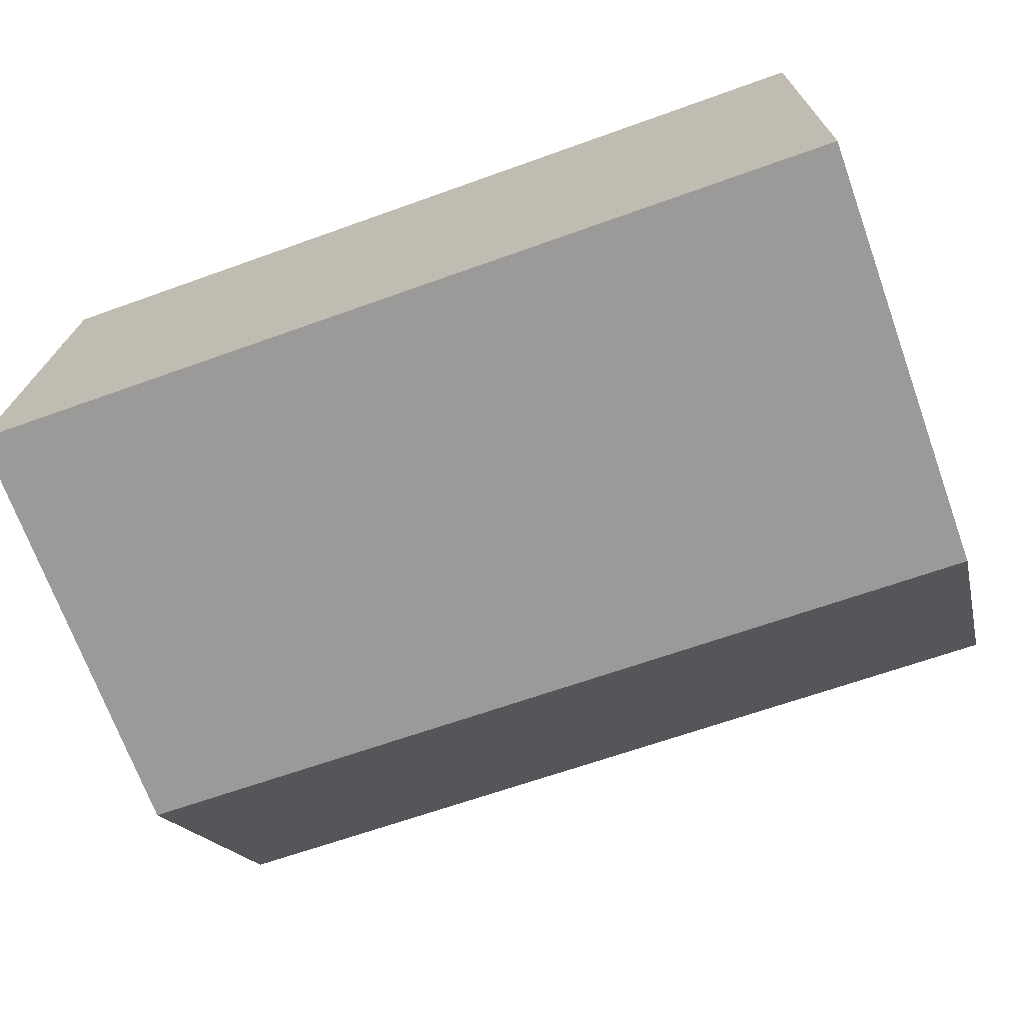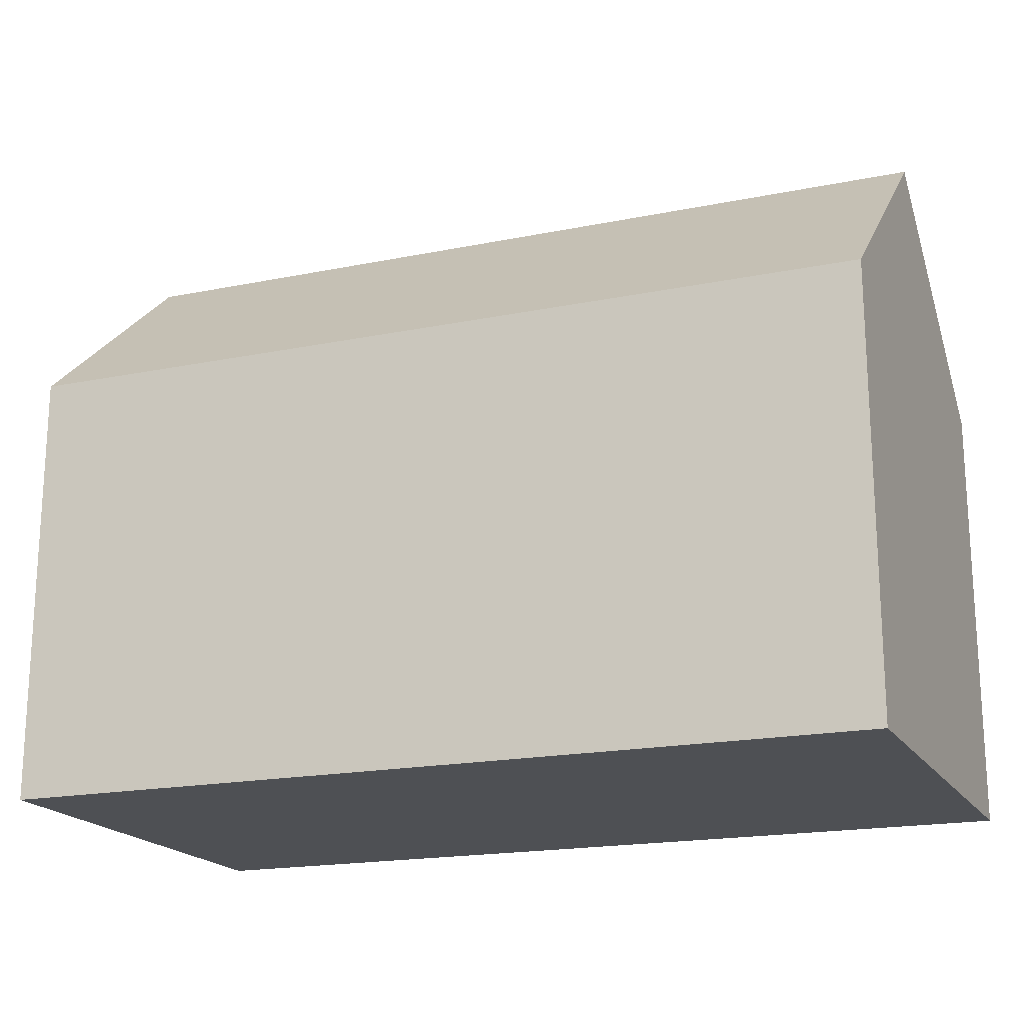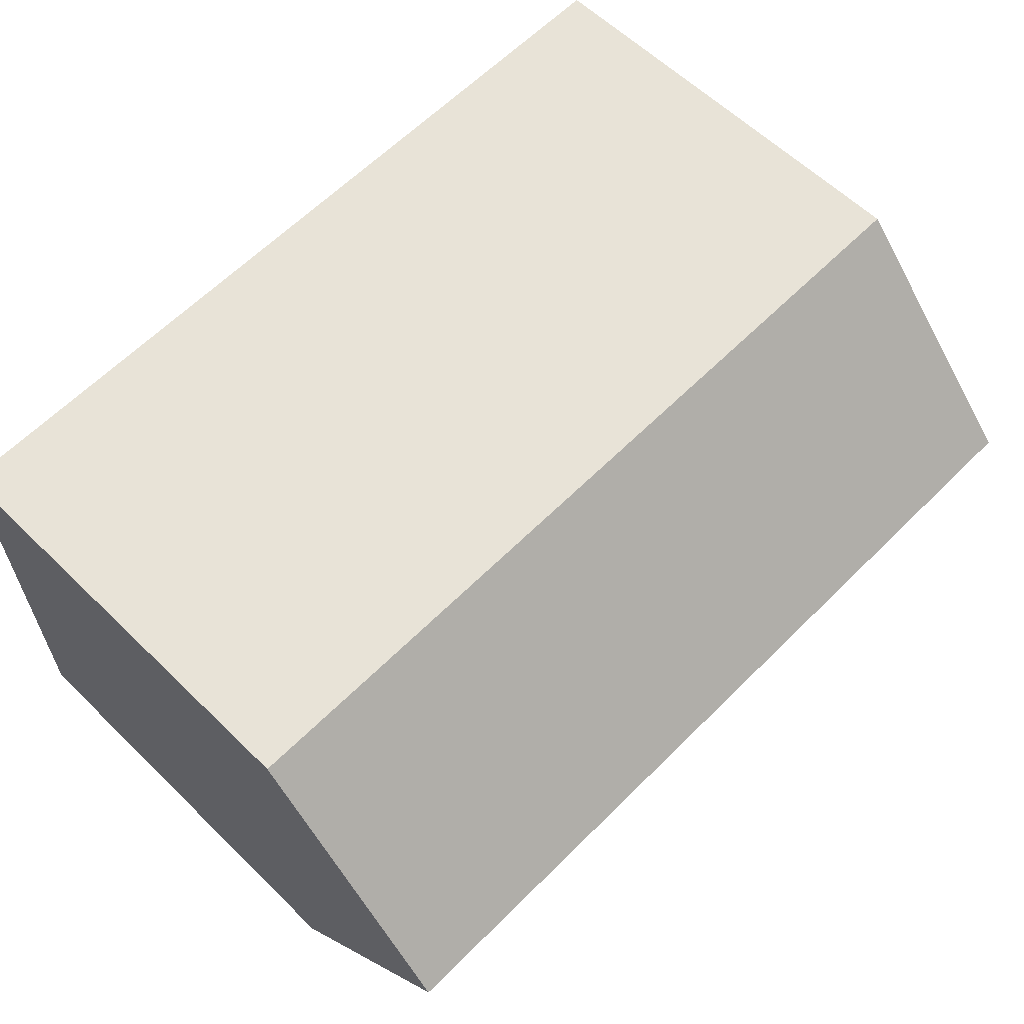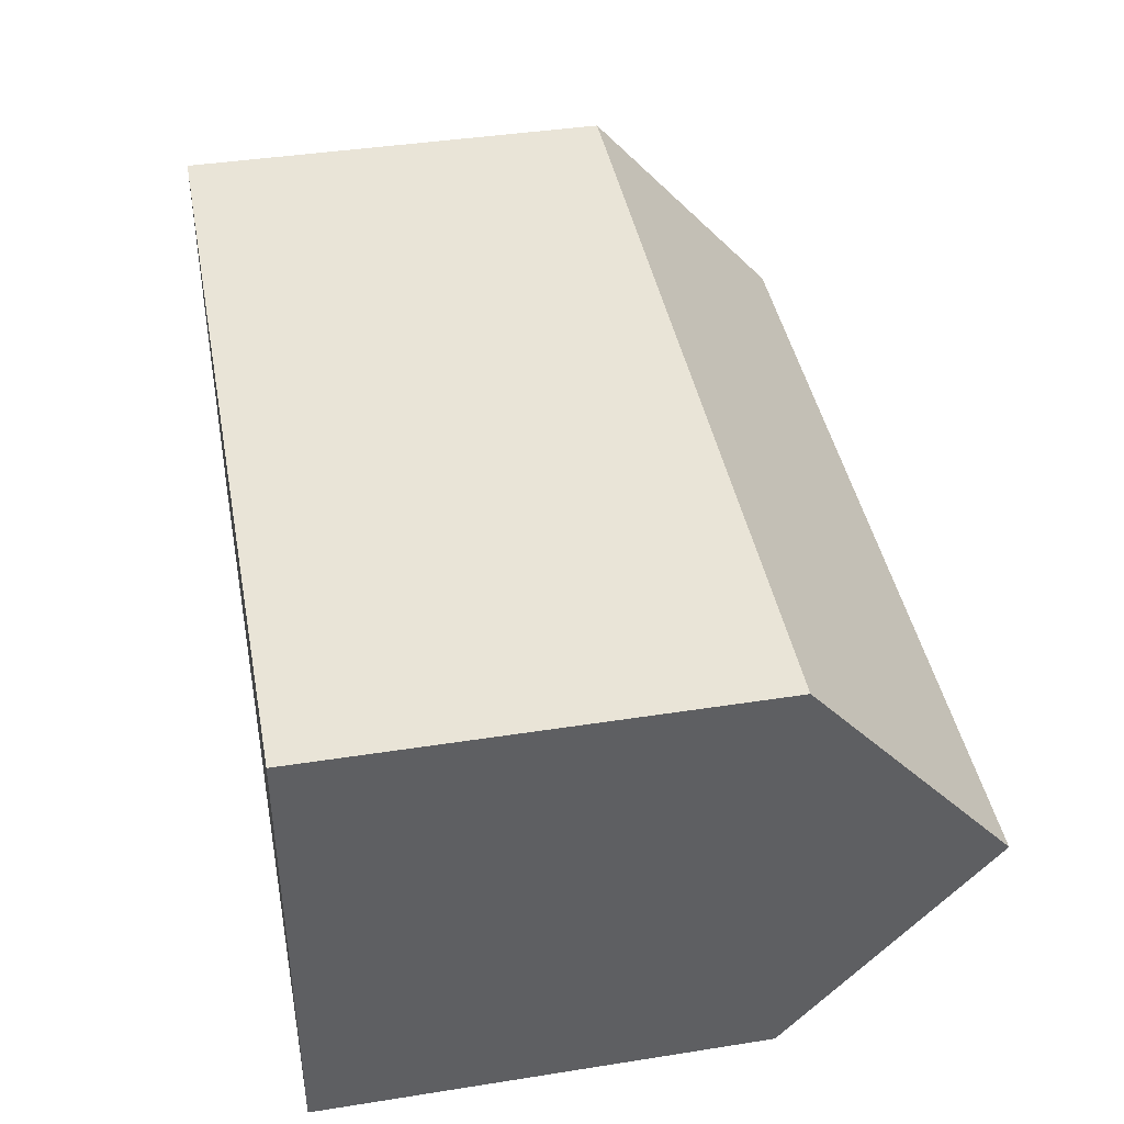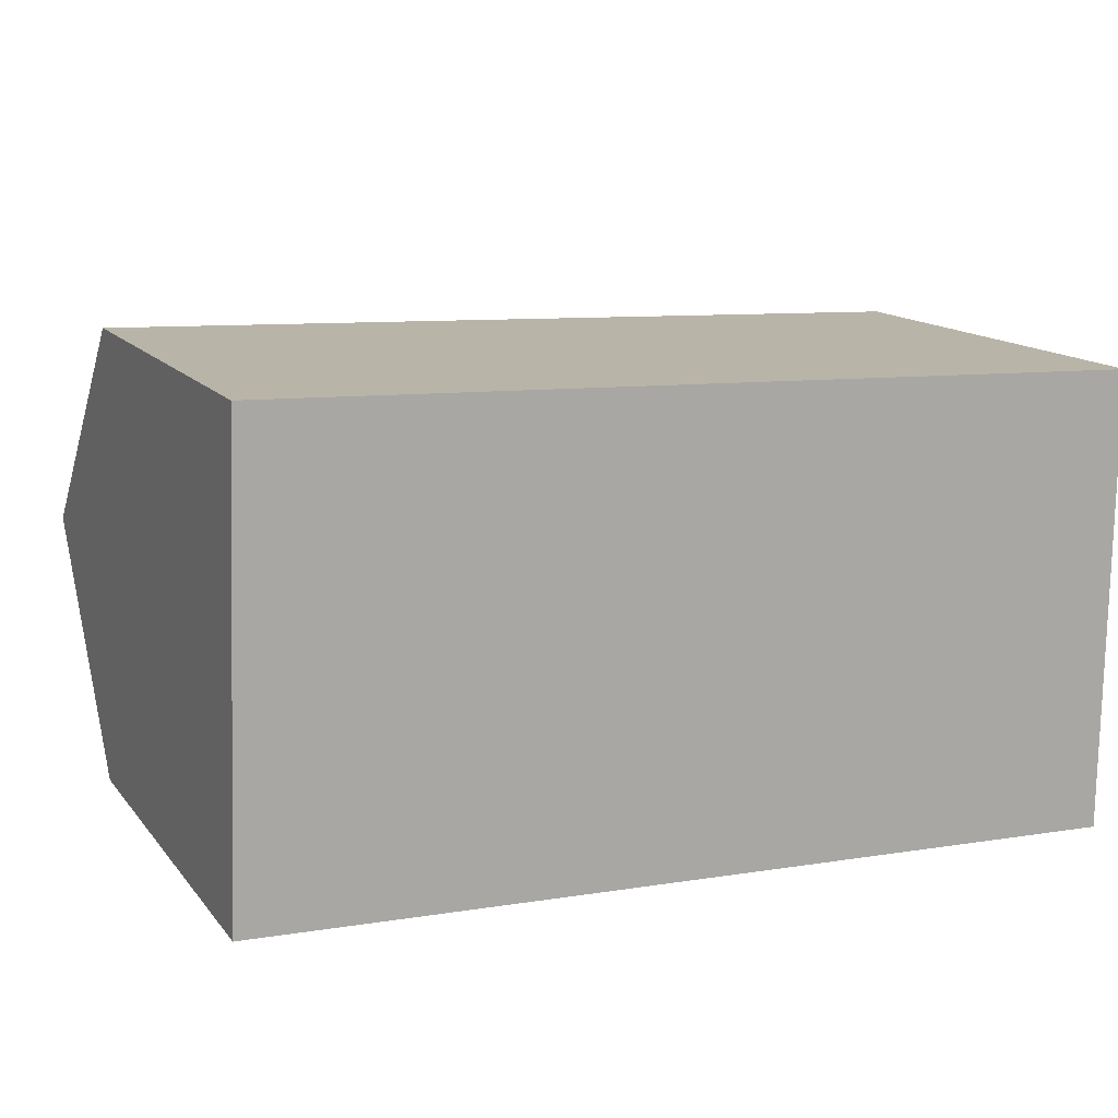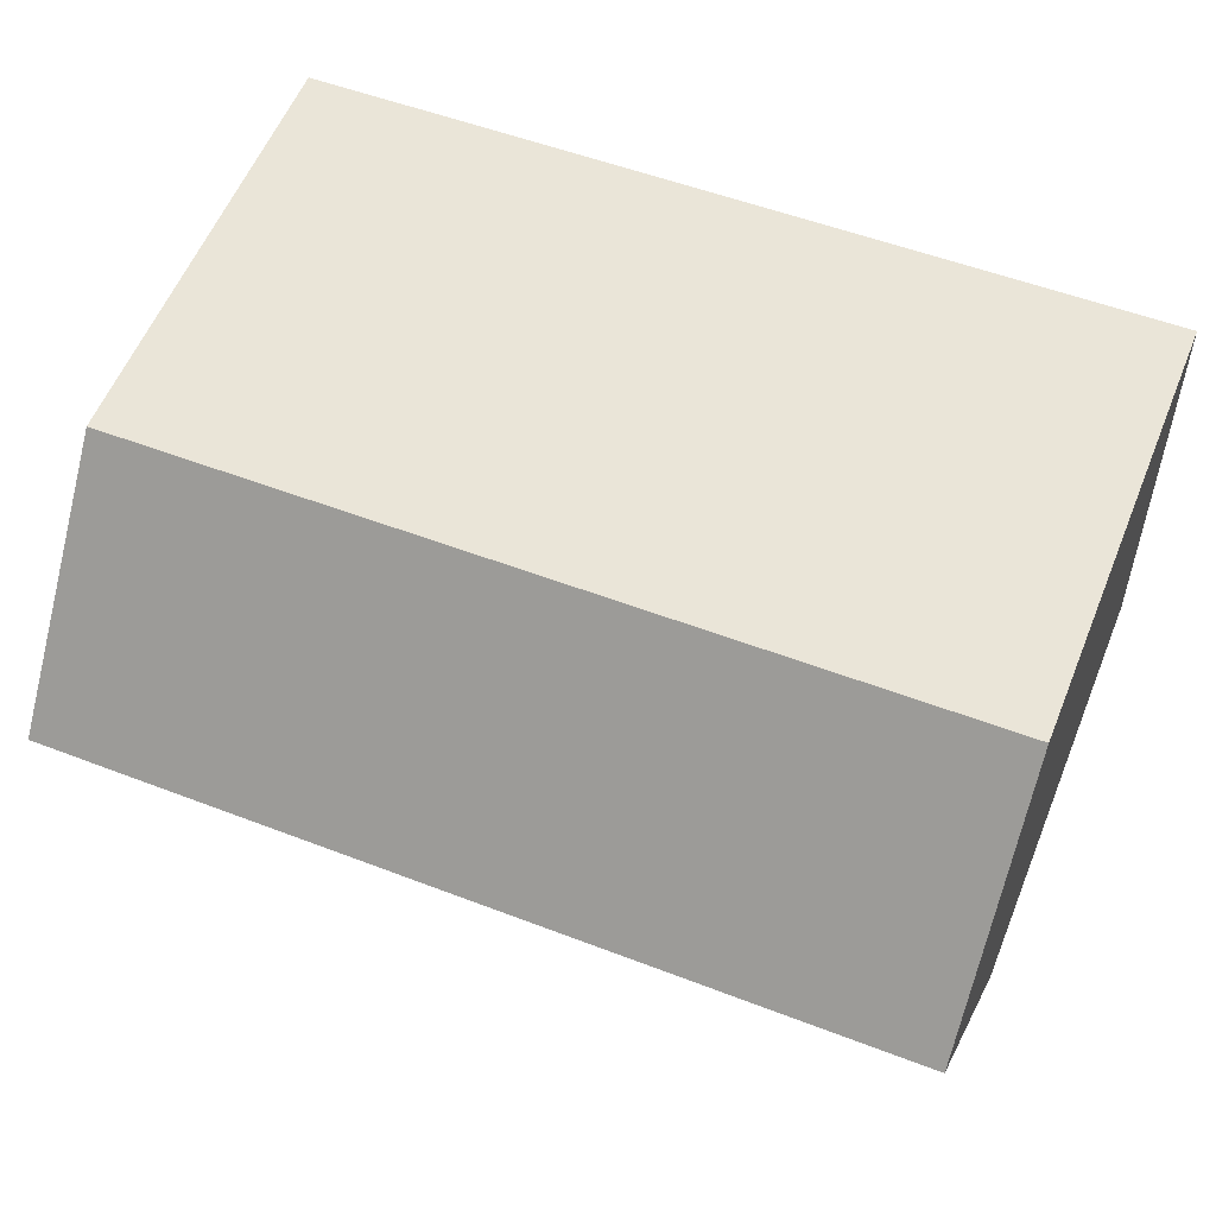
<metadata>
{"format":"obj","ext":"obj","renderer":"f3d","projection":"perspective","resolution":1024,"background":"white","views":[{"elev":-70.5,"azim":19.9,"up":"+Z"},{"elev":-18.8,"azim":23.2,"up":"+Y"},{"elev":59.9,"azim":134.9,"up":"+Z"},{"elev":40.8,"azim":79.1,"up":"+Z"},{"elev":13.9,"azim":-24.0,"up":"+Z"},{"elev":58.7,"azim":-157.7,"up":"+Z"}]}
</metadata>
<code>
v  0.34 10.15 10.48
v  20.2 14.75 4.506
v  0.17 14.75 5.242
v  12.55 10.15 10.04
v  17 10.15 9.873
v  20.26 10.15 9.754
v  20.05 10.15 -0.736
v  20.2 14.18 3.851
v  20.15 10.15 -0.74
v  0 10.15 6.214e-16
v  0.017 10.6 0.51
v  0.34 -6.419e-16 10.48
v  12.55 -6.145e-16 10.04
v  17 -6.045e-16 9.873
v  20.26 -5.973e-16 9.754
v  20.2 -2.358e-16 3.851
v  20.15 4.531e-17 -0.74
v  20.2 -2.759e-16 4.506
v  0 0 0
v  20.05 4.507e-17 -0.736
v  0.17 -3.21e-16 5.242
v  0.017 -3.123e-17 0.51
g defaultobject
f 1 2 3
f 2 1 4
f 2 4 5
f 2 5 6
f 7 8 9
f 8 7 10
f 8 10 2
f 2 10 11
f 2 11 3
f 12 4 1
f 4 12 13
f 4 13 5
f 5 13 6
f 6 13 14
f 6 14 15
f 6 8 2
f 8 6 9
f 9 6 15
f 9 15 16
f 9 16 17
f 16 15 18
f 17 7 9
f 7 17 10
f 10 17 19
f 19 17 20
f 11 1 3
f 1 11 10
f 1 10 19
f 1 19 21
f 1 21 12
f 21 19 22
f 14 18 15
f 18 14 16
f 16 14 13
f 16 13 17
f 17 13 20
f 20 13 19
f 19 13 22
f 22 13 12
f 22 12 21

</code>
